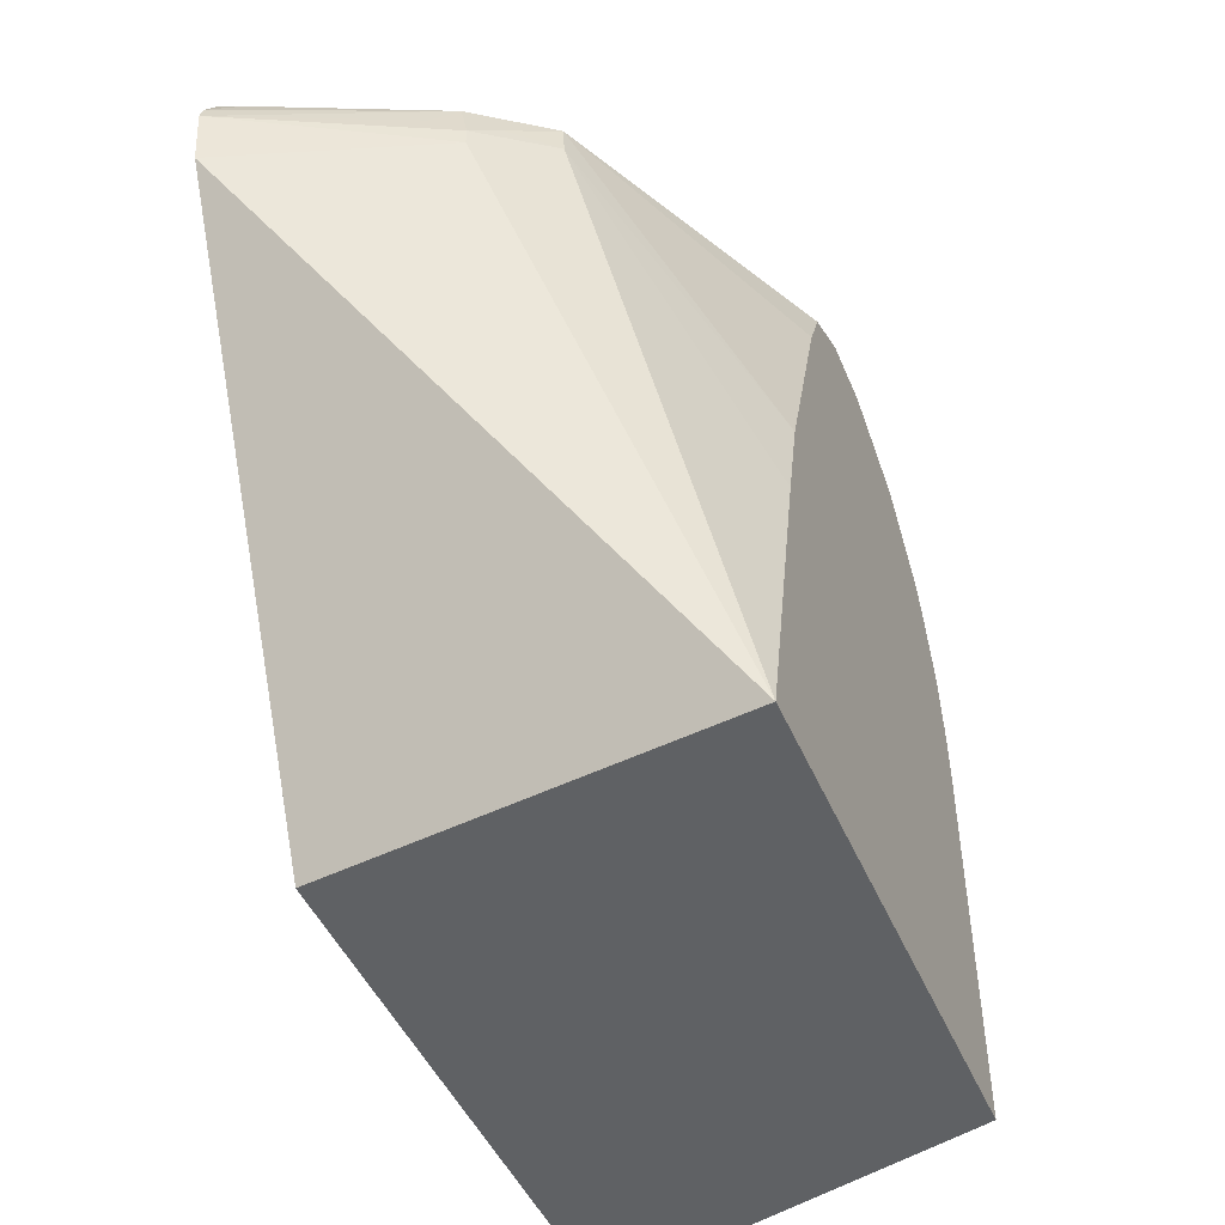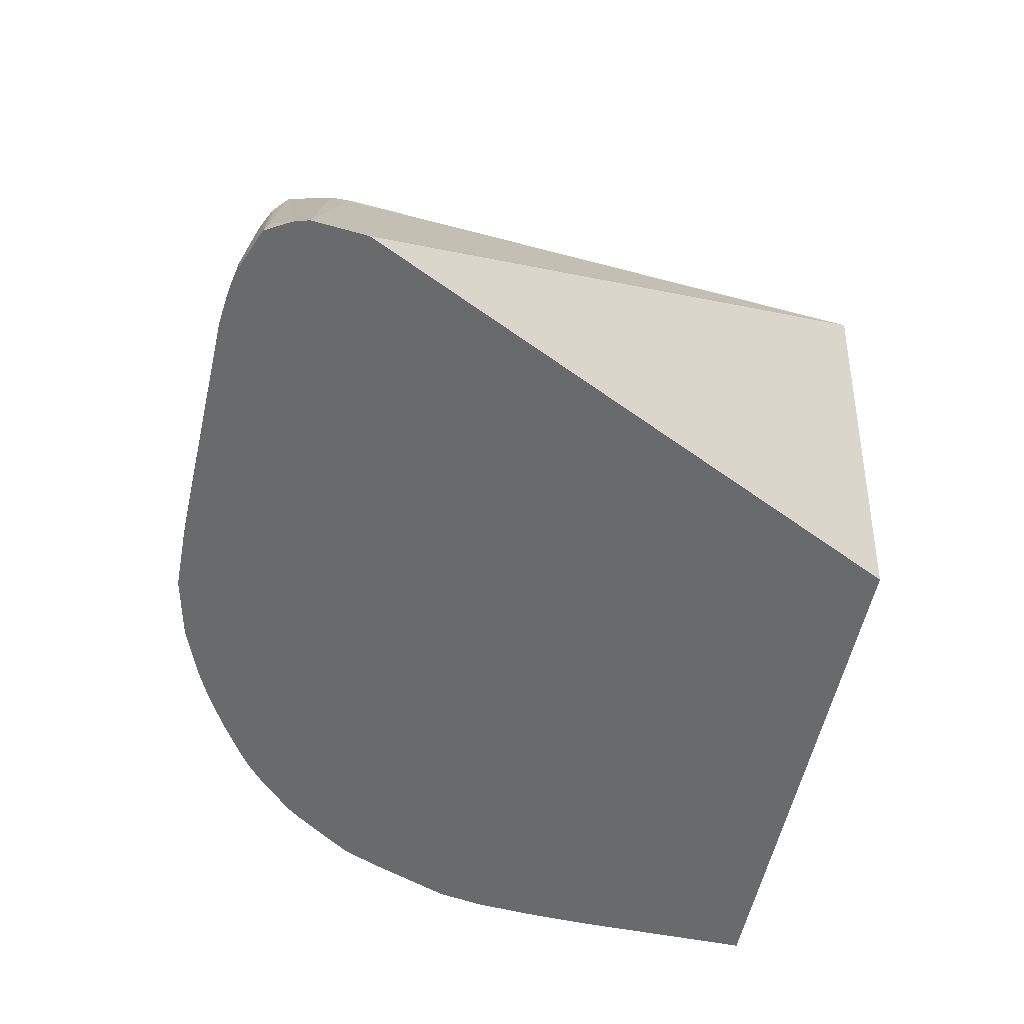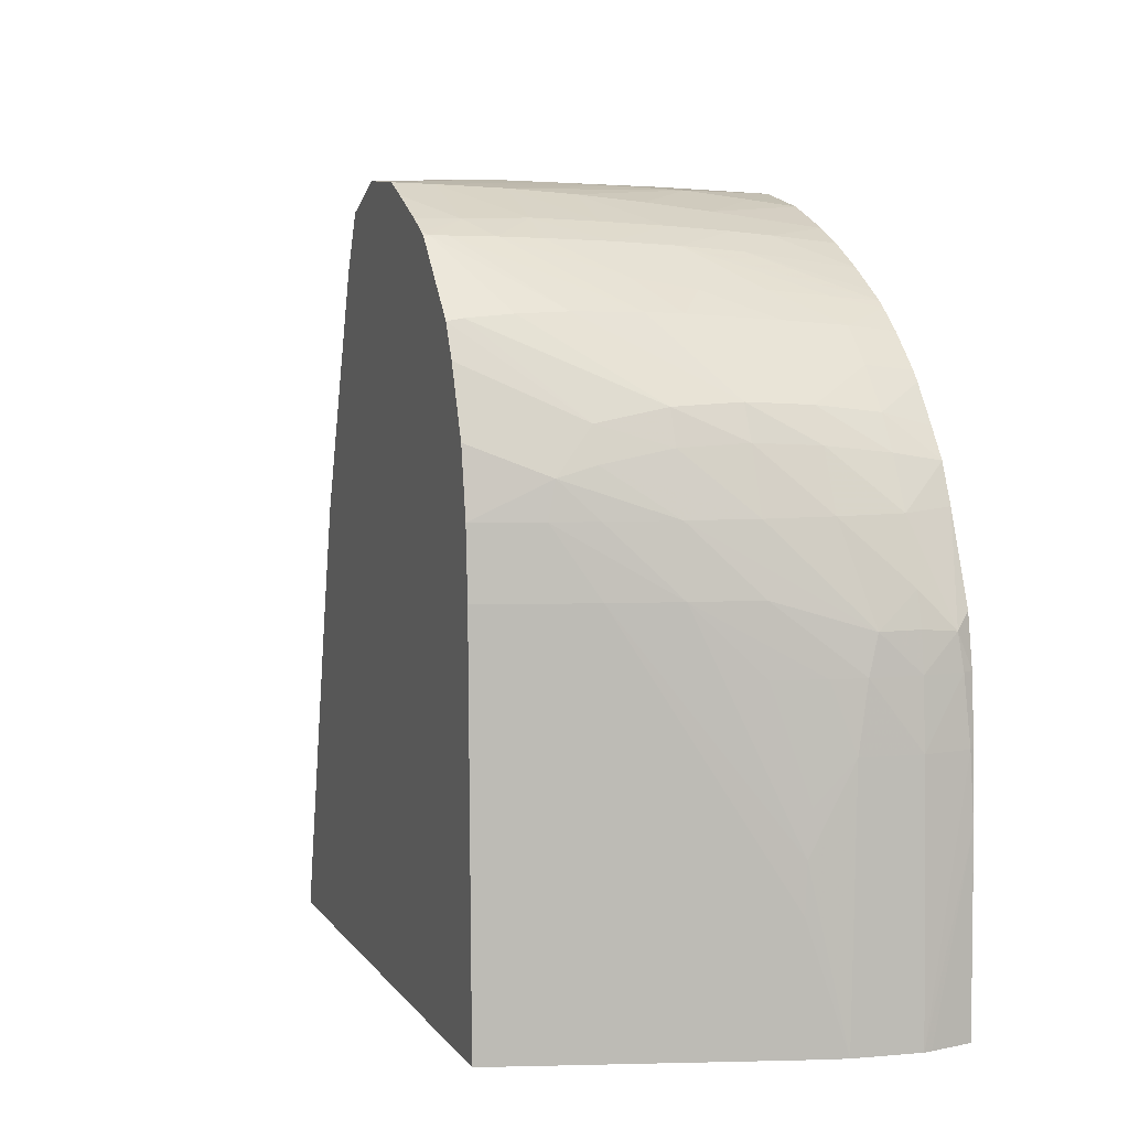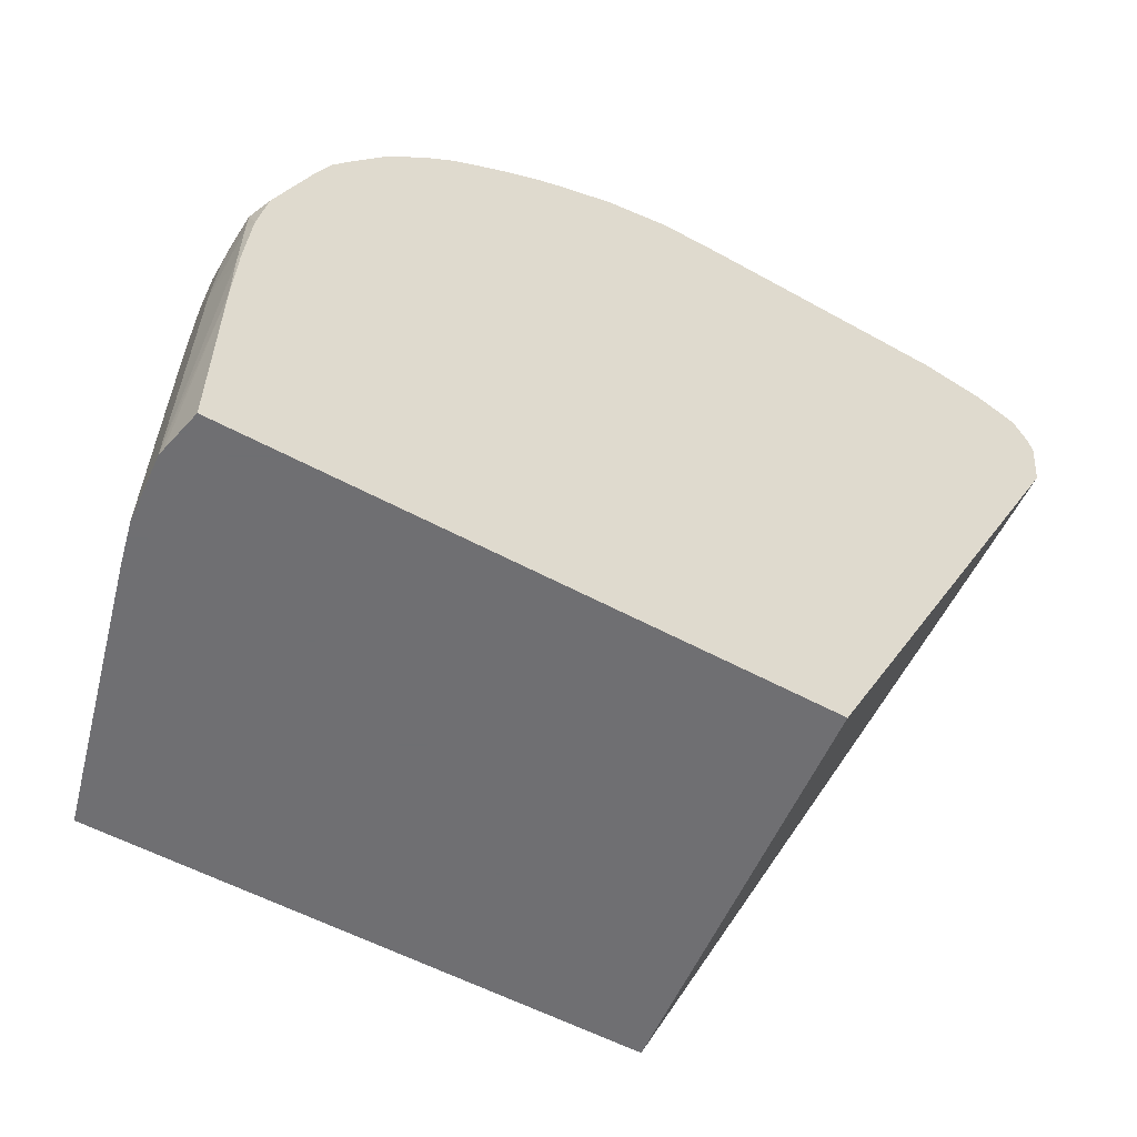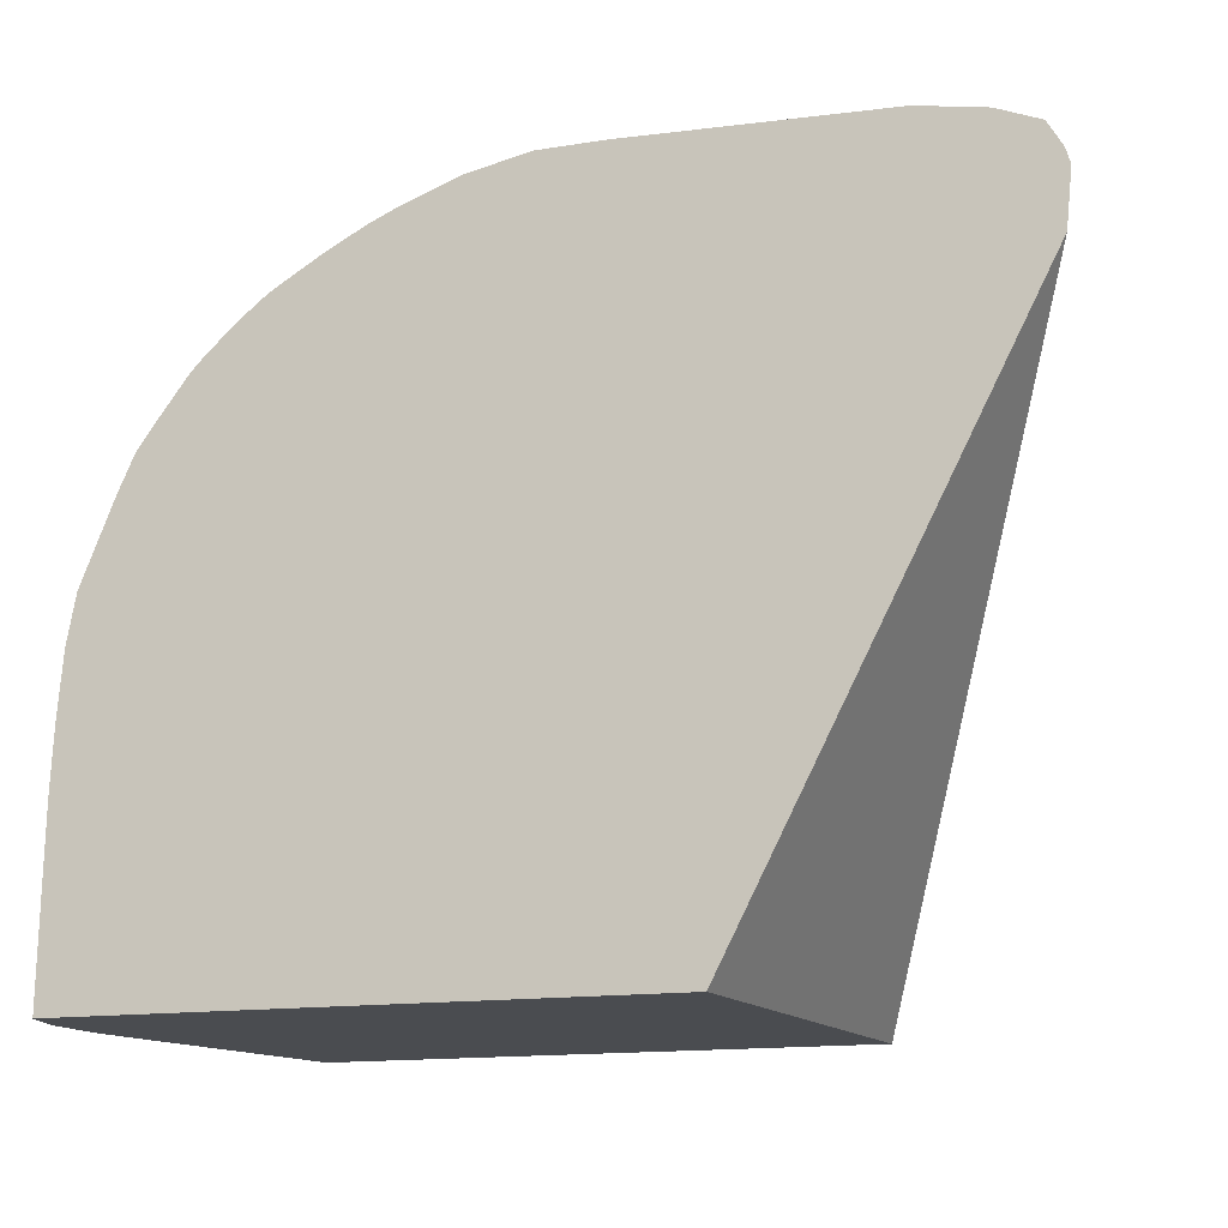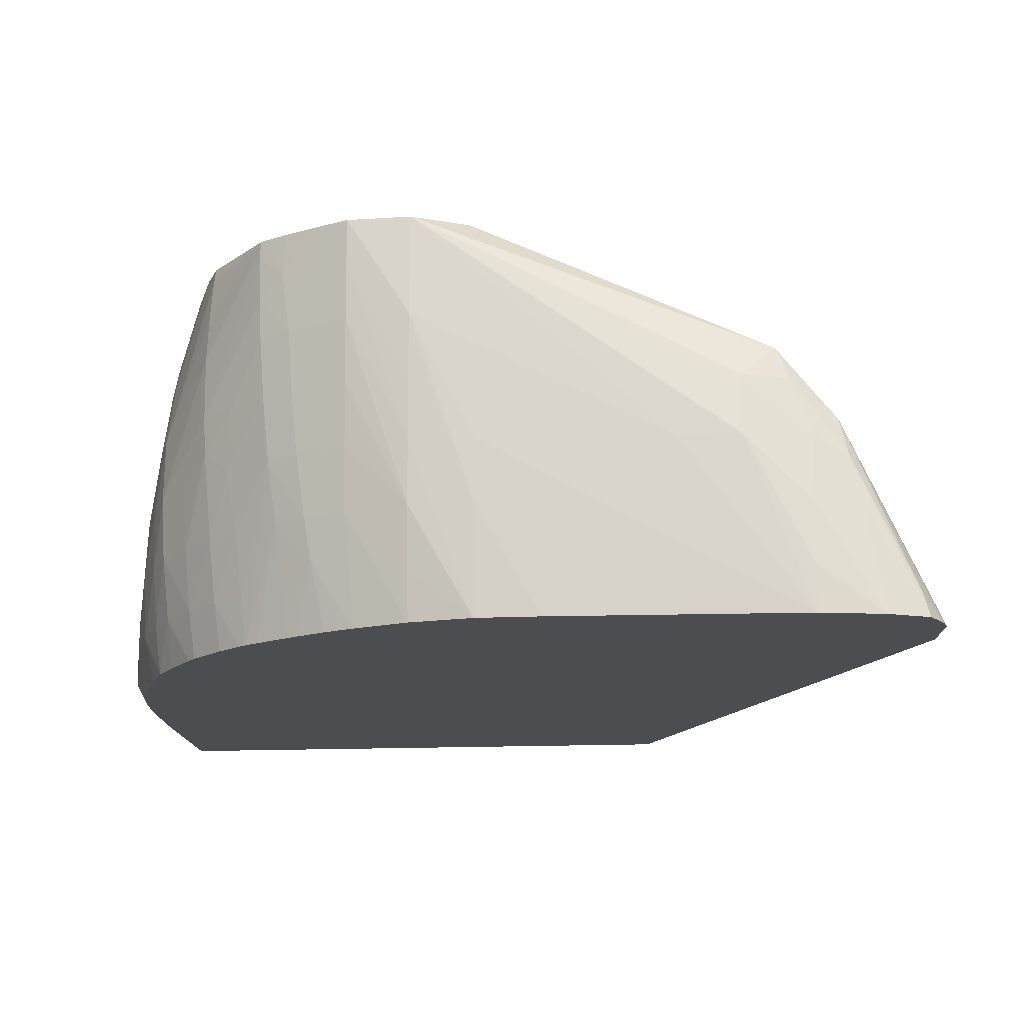
<metadata>
{"format":"obj","ext":"obj","renderer":"f3d","projection":"perspective","resolution":1024,"background":"white","views":[{"elev":-46.2,"azim":-67.7,"up":"+Y"},{"elev":-52.9,"azim":-101.2,"up":"+Z"},{"elev":7.1,"azim":70.4,"up":"+Y"},{"elev":-54.7,"azim":150.0,"up":"+Y"},{"elev":-15.1,"azim":-162.0,"up":"+Y"},{"elev":-16.2,"azim":-174.9,"up":"+Z"}]}
</metadata>
<code>
v 0.008022 0.0216 -0.001084
v 0.008022 0.02158 -0.0003839
v 0.008456 0.02156 -0.0003839
v 0.008456 0.02155 -0.0006507
v 0.008022 0.02158 -0.001518
v 0.007589 0.02157 -0.002385
v 0.007589 0.02158 -0.001951
v 0.005421 0.02149 -0.003145
v 0.006288 0.02153 -0.001951
v 0.00764 0.0214 -0.0003839
v 0.005855 0.0215 -0.001951
v 0.005855 0.02143 -0.001518
v 0.00562 0.02126 -0.001287
v 0.008635 0.02148 -0.0003839
v 0.008931 0.02135 -0.0006612
v 0.008456 0.02153 -0.001084
v 0.008022 0.02157 -0.001951
v 0.008873 0.02136 -0.001084
v 0.007589 0.02154 -0.003145
v 0.007155 0.02154 -0.003145
v 0.007048 0.02154 -0.003145
v 0.004982 0.02142 -0.003145
v 0.005421 0.02148 -0.002819
v 0.007466 0.02103 -0.0003839
v 0.005421 0.02145 -0.002385
v 0.005388 0.02136 -0.001928
v 0.005528 0.02131 -0.001518
v 0.005221 0.0212 -0.001769
v 0.005353 0.02104 -0.001544
v 0.005594 0.02103 -0.001267
v 0.006934 0.01953 -0.0003839
v 0.008921 0.02135 -0.0003839
v 0.009072 0.02127 -0.0003839
v 0.009109 0.02125 -0.0004166
v 0.009109 0.02125 -0.0005237
v 0.009104 0.02125 -0.0008125
v 0.008456 0.0215 -0.001518
v 0.008022 0.02154 -0.002385
v 0.008844 0.02134 -0.001518
v 0.00909 0.02124 -0.001084
v 0.00906 0.02122 -0.001518
v 0.008022 0.02149 -0.002819
v 0.008022 0.02145 -0.003145
v 0.004702 0.0213 -0.003145
v 0.005092 0.02133 -0.002385
v 0.005162 0.02128 -0.002058
v 0.004747 0.02127 -0.002968
v 0.004605 0.02113 -0.003145
v 0.004575 0.02103 -0.003145
v 0.005117 0.02104 -0.001928
v 0.005186 0.02091 -0.001707
v 0.006254 0.01676 -0.0003839
v 0.006765 0.01886 -0.0003839
v 0.009106 0.02125 -0.0003839
v 0.009139 0.02121 -0.0003839
v 0.009535 0.02081 -0.0004804
v 0.00955 0.02083 -0.0007696
v 0.009561 0.02084 -0.001084
v 0.009557 0.02083 -0.001518
v 0.009323 0.02102 -0.001518
v 0.008456 0.02146 -0.001951
v 0.008803 0.02131 -0.001951
v 0.008456 0.02141 -0.002385
v 0.00902 0.0212 -0.001951
v 0.009355 0.02095 -0.001928
v 0.008395 0.02131 -0.003145
v 0.004613 0.02065 -0.003145
v 0.005186 0.02079 -0.001707
v 0.009933 0.01676 -0.0003839
v 0.006612 0.01676 -0.003145
v 0.009526 0.02079 -0.0003839
v 0.009922 0.02025 -0.001084
v 0.009952 0.02033 -0.001518
v 0.009954 0.02035 -0.001951
v 0.009701 0.02063 -0.001928
v 0.009545 0.02082 -0.001768
v 0.008744 0.02129 -0.002385
v 0.008697 0.02126 -0.002669
v 0.009277 0.02095 -0.002385
v 0.009235 0.02091 -0.002819
v 0.009196 0.02088 -0.003145
v 0.008961 0.02116 -0.002385
v 0.009494 0.02078 -0.002385
v 0.008467 0.02128 -0.003145
v 0.009961 0.01676 -0.0004799
v 0.01001 0.0193 -0.0007539
v 0.009895 0.0193 -0.0003839
v 0.01047 0.01676 -0.003145
v 0.009627 0.02058 -0.0003839
v 0.009979 0.01996 -0.0008512
v 0.01 0.02003 -0.001084
v 0.01004 0.02011 -0.001518
v 0.01006 0.02013 -0.001951
v 0.009934 0.02032 -0.002385
v 0.01006 0.02011 -0.002385
v 0.009717 0.02056 -0.002385
v 0.008883 0.02107 -0.003145
v 0.008798 0.02111 -0.003145
v 0.008604 0.02122 -0.003145
v 0.009452 0.02074 -0.002819
v 0.009251 0.02084 -0.003145
v 0.009104 0.02093 -0.003145
v 0.009678 0.02053 -0.002819
v 0.01004 0.01676 -0.0007534
v 0.01024 0.018 -0.001518
v 0.01042 0.01756 -0.002136
v 0.0101 0.0193 -0.001084
v 0.009994 0.01973 -0.0008028
v 0.009866 0.01973 -0.0003839
v 0.01045 0.01791 -0.003145
v 0.01045 0.018 -0.003142
v 0.01053 0.01676 -0.00287
v 0.009792 0.02015 -0.0003839
v 0.01006 0.01973 -0.001084
v 0.01015 0.01973 -0.001518
v 0.01021 0.01973 -0.001951
v 0.01023 0.01973 -0.002385
v 0.01004 0.02005 -0.002819
v 0.009895 0.02027 -0.002819
v 0.0102 0.01973 -0.002819
v 0.009413 0.02071 -0.003145
v 0.009639 0.02049 -0.003145
v 0.01042 0.01676 -0.002116
v 0.01041 0.01788 -0.002151
v 0.01049 0.01676 -0.002385
v 0.01021 0.0193 -0.001518
v 0.01045 0.018 -0.003145
v 0.01044 0.01843 -0.003119
v 0.01053 0.01676 -0.002819
v 0.01029 0.0193 -0.001951
v 0.01041 0.01911 -0.002557
v 0.01035 0.01933 -0.002819
v 0.01 0.02 -0.003143
v 0.01 0.02 -0.003145
v 0.009871 0.02018 -0.003145
v 0.009693 0.02042 -0.003145
v 0.01012 0.01975 -0.003145
v 0.01001 0.02 -0.003145
v 0.01041 0.01909 -0.003043
v 0.01044 0.01843 -0.002431
v 0.0104 0.01817 -0.002182
v 0.01032 0.01886 -0.001951
v 0.01039 0.01886 -0.002278
v 0.01043 0.01843 -0.003145
v 0.01043 0.01849 -0.003145
v 0.0104 0.01886 -0.003145
v 0.01042 0.01886 -0.003079
v 0.01048 0.01843 -0.002819
v 0.01043 0.01886 -0.002495
v 0.01045 0.01886 -0.002819
v 0.01041 0.01911 -0.002819
v 0.01034 0.01919 -0.003145
f 79 83 100
f 78 97 98
f 78 99 84
f 78 98 99
f 79 100 80
f 78 82 97
f 75 96 76
f 76 96 83
f 75 94 96
f 74 95 94
f 74 93 95
f 73 93 74
f 80 100 101
f 74 94 75
f 77 82 78
f 80 101 81
f 88 110 111
f 82 102 97
f 90 115 91
f 73 92 93
f 90 114 115
f 90 108 114
f 89 113 90
f 88 111 112
f 87 108 109
f 86 108 87
f 86 107 108
f 86 106 107
f 86 105 106
f 86 104 105
f 85 104 86
f 83 103 100
f 83 96 103
f 81 102 82
f 72 89 90
f 56 73 57
f 72 91 92
f 59 76 60
f 59 75 76
f 58 74 59
f 58 73 74
f 57 73 58
f 56 72 73
f 56 71 72
f 55 71 56
f 52 85 69
f 52 104 85
f 52 123 104
f 52 125 123
f 52 129 125
f 52 112 129
f 90 113 109
f 59 74 75
f 72 92 73
f 60 76 65
f 62 77 63
f 72 90 91
f 71 89 72
f 69 86 87
f 69 85 86
f 66 78 84
f 65 83 79
f 65 76 83
f 64 82 77
f 64 81 82
f 64 80 81
f 64 79 80
f 64 65 79
f 63 78 66
f 63 77 78
f 62 64 77
f 61 62 63
f 90 109 108
f 128 146 147
f 91 116 92
f 52 88 112
f 128 145 146
f 128 144 145
f 127 144 128
f 126 143 130
f 126 142 143
f 126 141 142
f 125 129 140
f 124 141 126
f 124 140 141
f 124 125 140
f 120 139 137
f 120 132 139
f 120 138 133
f 120 137 138
f 128 147 148
f 119 134 135
f 128 148 129
f 130 143 149
f 140 142 141
f 140 143 142
f 140 149 143
f 140 148 149
f 139 146 152
f 139 147 146
f 139 150 147
f 139 151 150
f 137 139 152
f 133 138 134
f 132 151 139
f 131 151 132
f 131 150 151
f 131 149 150
f 130 149 131
f 129 148 140
f 91 115 116
f 119 136 122
f 118 134 119
f 105 123 106
f 104 123 105
f 103 119 122
f 103 122 121
f 100 121 101
f 100 103 121
f 95 120 118
f 95 117 120
f 94 103 96
f 94 119 103
f 94 118 119
f 94 95 118
f 93 117 95
f 93 116 117
f 92 116 93
f 106 124 107
f 119 135 136
f 106 123 125
f 107 126 108
f 118 133 134
f 118 120 133
f 117 132 120
f 117 131 132
f 116 131 117
f 115 131 116
f 115 130 131
f 115 126 130
f 114 126 115
f 111 129 112
f 111 128 129
f 111 127 128
f 110 127 111
f 108 126 114
f 107 124 126
f 106 125 124
f 52 70 88
f 16 39 37
f 52 68 67
f 8 81 101
f 8 102 81
f 8 97 102
f 8 98 97
f 8 99 98
f 8 84 99
f 8 101 121
f 8 66 84
f 8 19 43
f 8 20 19
f 8 21 20
f 6 8 7
f 6 21 8
f 6 20 21
f 8 43 66
f 8 121 122
f 8 122 136
f 8 136 135
f 8 48 44
f 8 49 48
f 8 67 49
f 8 70 67
f 8 88 70
f 8 110 88
f 8 127 110
f 8 144 127
f 8 145 144
f 8 146 145
f 8 152 146
f 8 137 152
f 8 138 137
f 8 134 138
f 8 135 134
f 6 19 20
f 6 17 19
f 5 17 6
f 4 18 16
f 2 69 87
f 2 52 69
f 2 53 52
f 2 31 53
f 2 24 31
f 2 10 24
f 1 9 2
f 1 8 9
f 1 7 8
f 1 6 7
f 1 5 6
f 1 4 5
f 1 3 4
f 1 2 3
f 147 150 148
f 2 87 109
f 8 44 22
f 2 109 113
f 2 89 71
f 4 15 18
f 4 17 5
f 4 16 17
f 3 15 4
f 3 14 15
f 2 13 10
f 2 12 13
f 2 11 12
f 2 9 11
f 2 14 3
f 2 32 14
f 2 33 32
f 2 54 33
f 2 55 54
f 2 71 55
f 2 113 89
f 8 22 23
f 8 23 11
f 8 11 9
f 36 59 60
f 36 60 40
f 35 59 36
f 35 58 59
f 34 58 35
f 34 57 58
f 34 56 57
f 34 55 56
f 34 54 55
f 33 54 34
f 30 53 31
f 30 52 53
f 30 51 52
f 29 51 30
f 28 51 29
f 37 61 38
f 28 50 51
f 37 39 62
f 38 61 63
f 51 68 52
f 49 51 50
f 49 68 51
f 49 67 68
f 44 46 45
f 44 47 46
f 44 48 47
f 43 63 66
f 42 63 43
f 41 65 64
f 41 60 65
f 41 64 62
f 40 60 41
f 39 41 62
f 38 63 42
f 37 62 61
f 52 67 70
f 28 49 50
f 28 47 48
f 15 34 35
f 15 33 34
f 15 32 33
f 14 32 15
f 13 31 24
f 13 30 31
f 13 29 30
f 13 28 29
f 13 27 28
f 12 27 13
f 12 26 27
f 12 25 26
f 11 25 12
f 11 23 25
f 10 13 24
f 15 35 36
f 28 48 49
f 15 36 18
f 16 38 17
f 28 46 47
f 27 46 28
f 26 46 27
f 26 45 46
f 22 25 23
f 22 26 25
f 22 45 26
f 22 44 45
f 19 42 43
f 19 38 42
f 18 41 39
f 18 40 41
f 18 36 40
f 17 38 19
f 16 18 39
f 16 37 38
f 148 150 149

</code>
